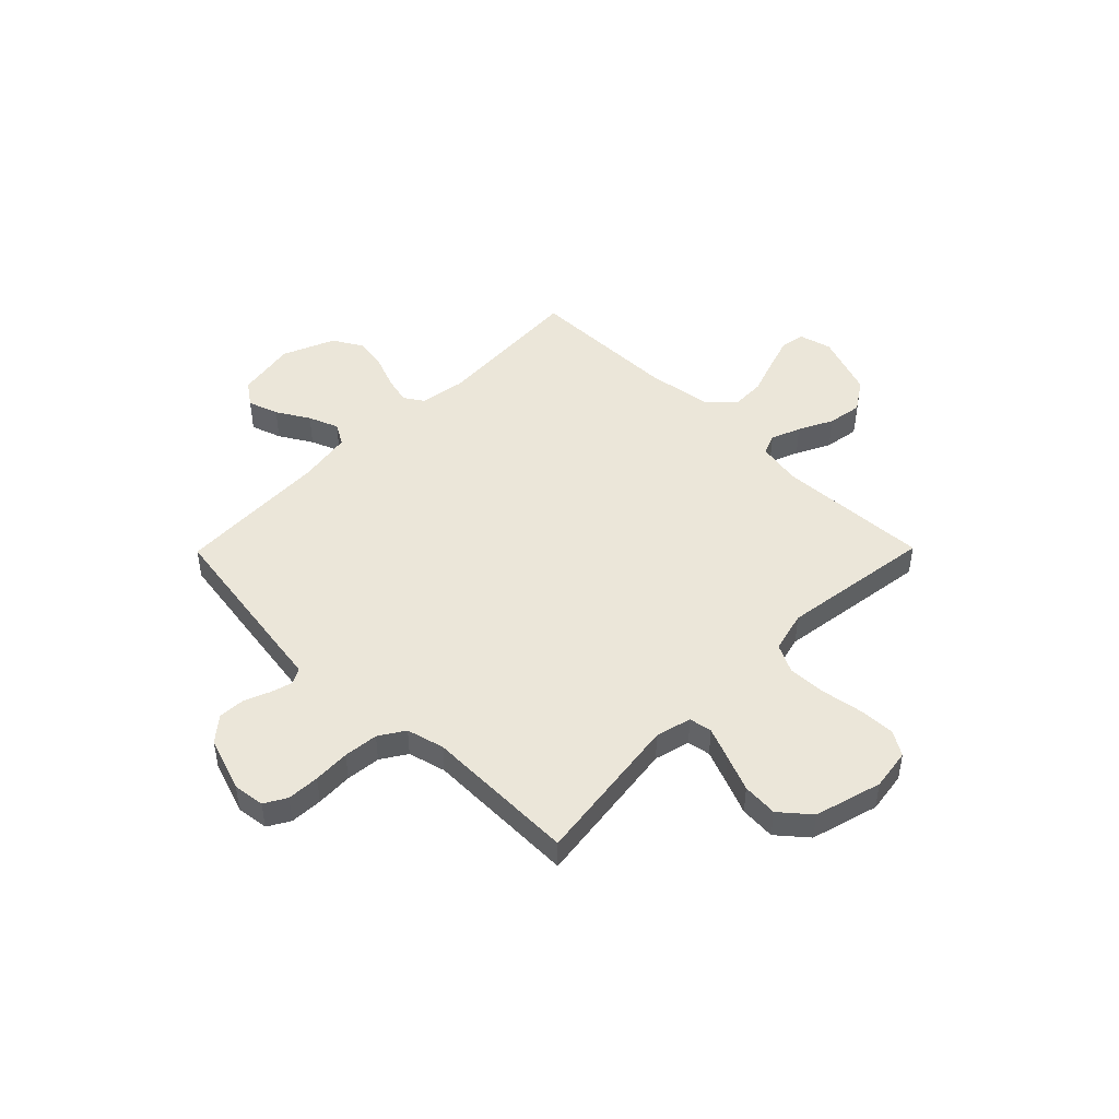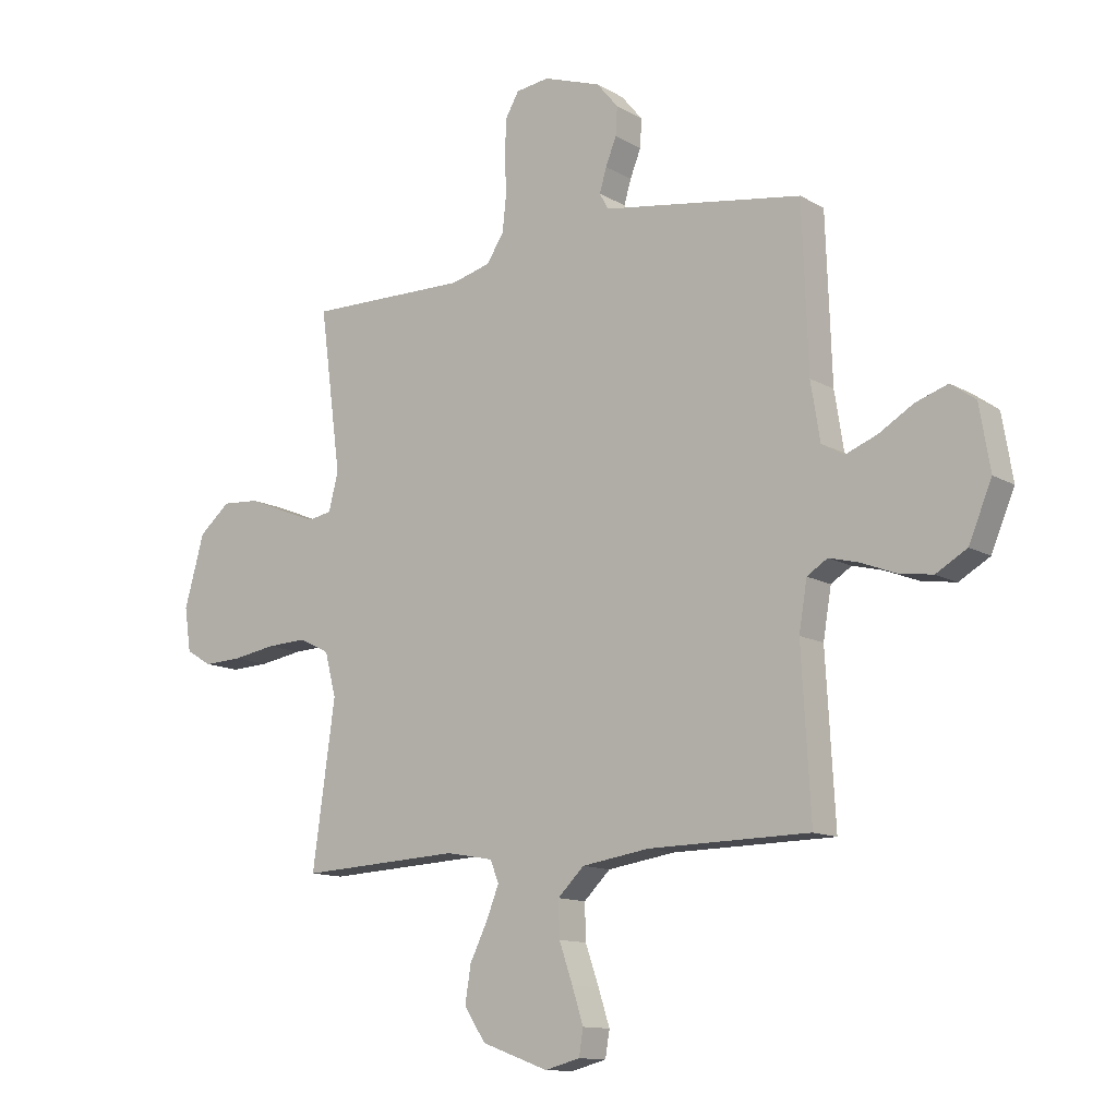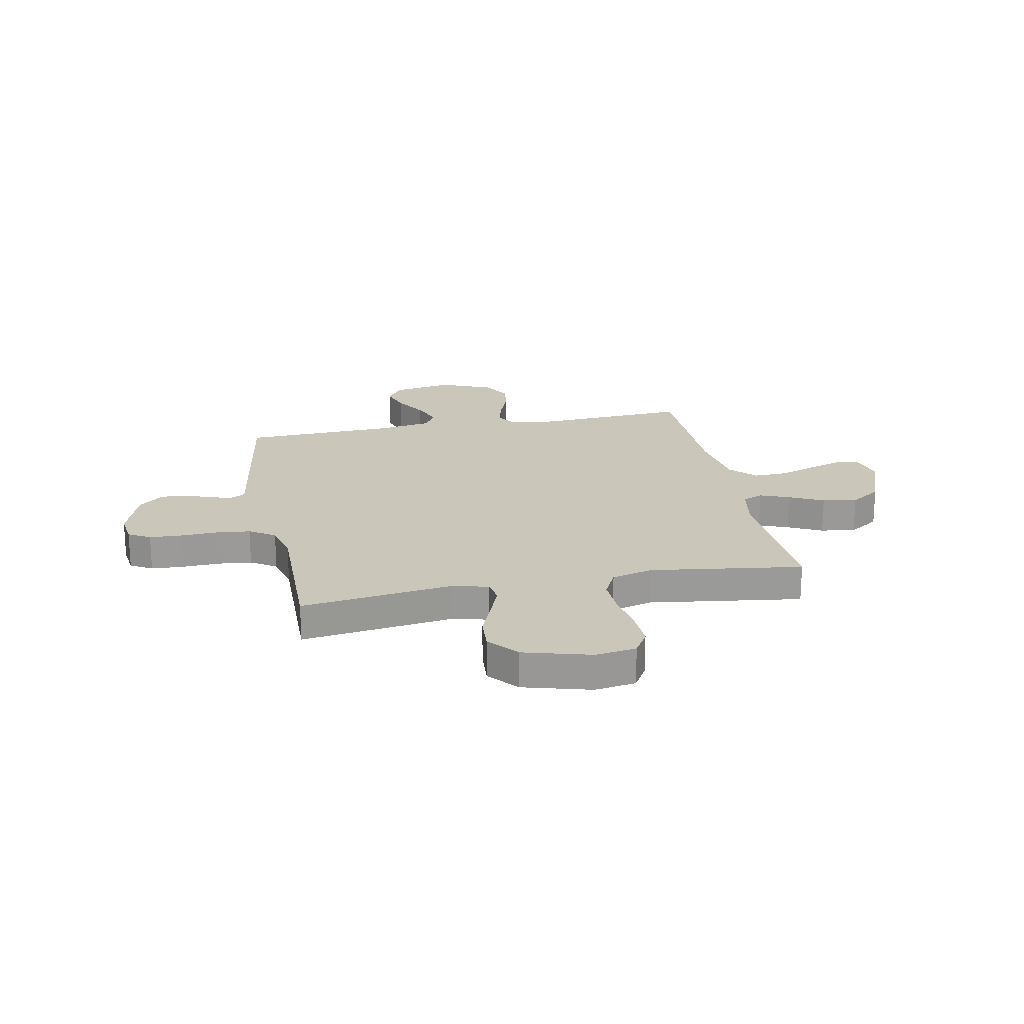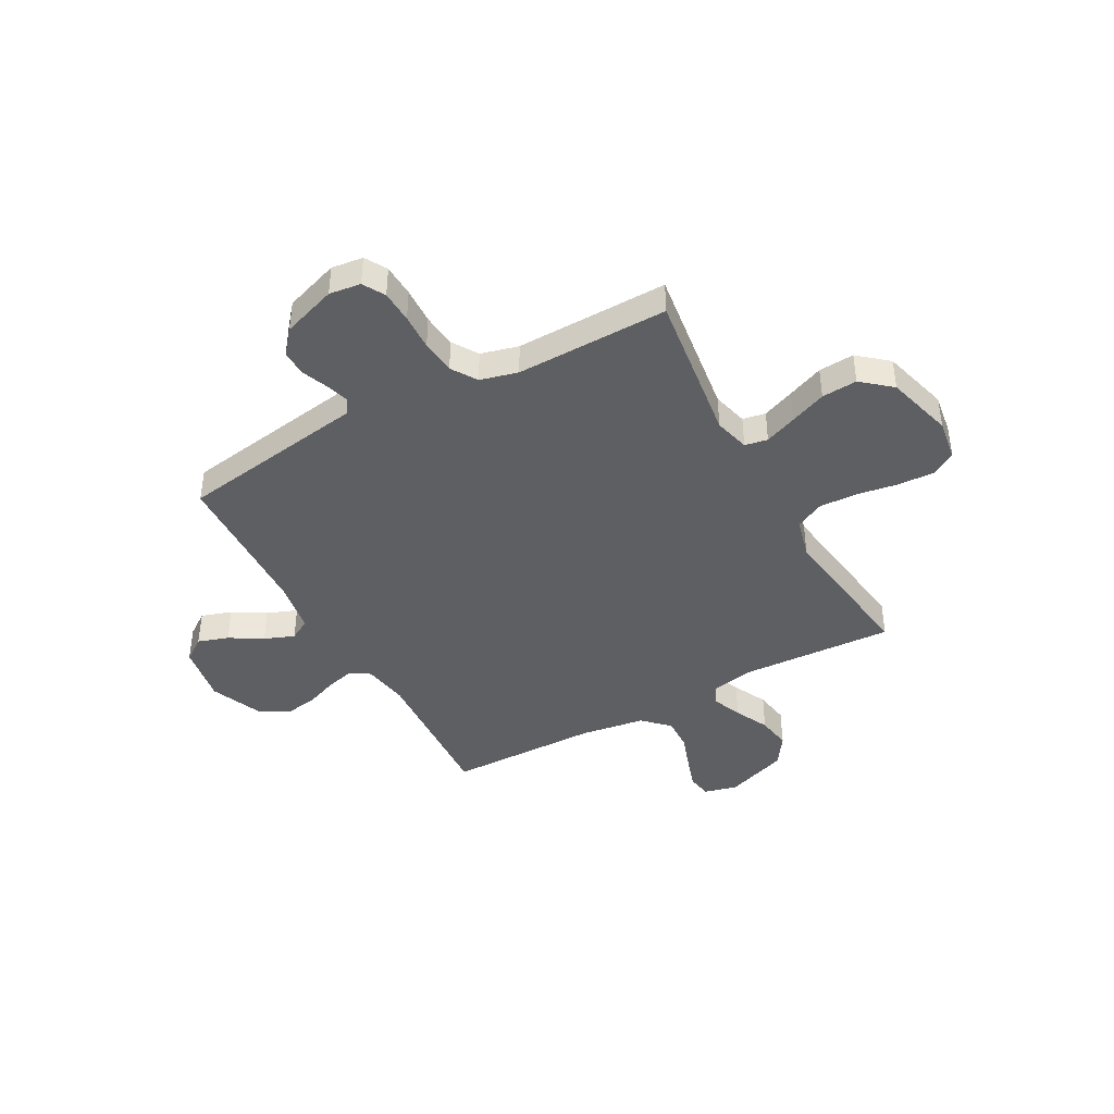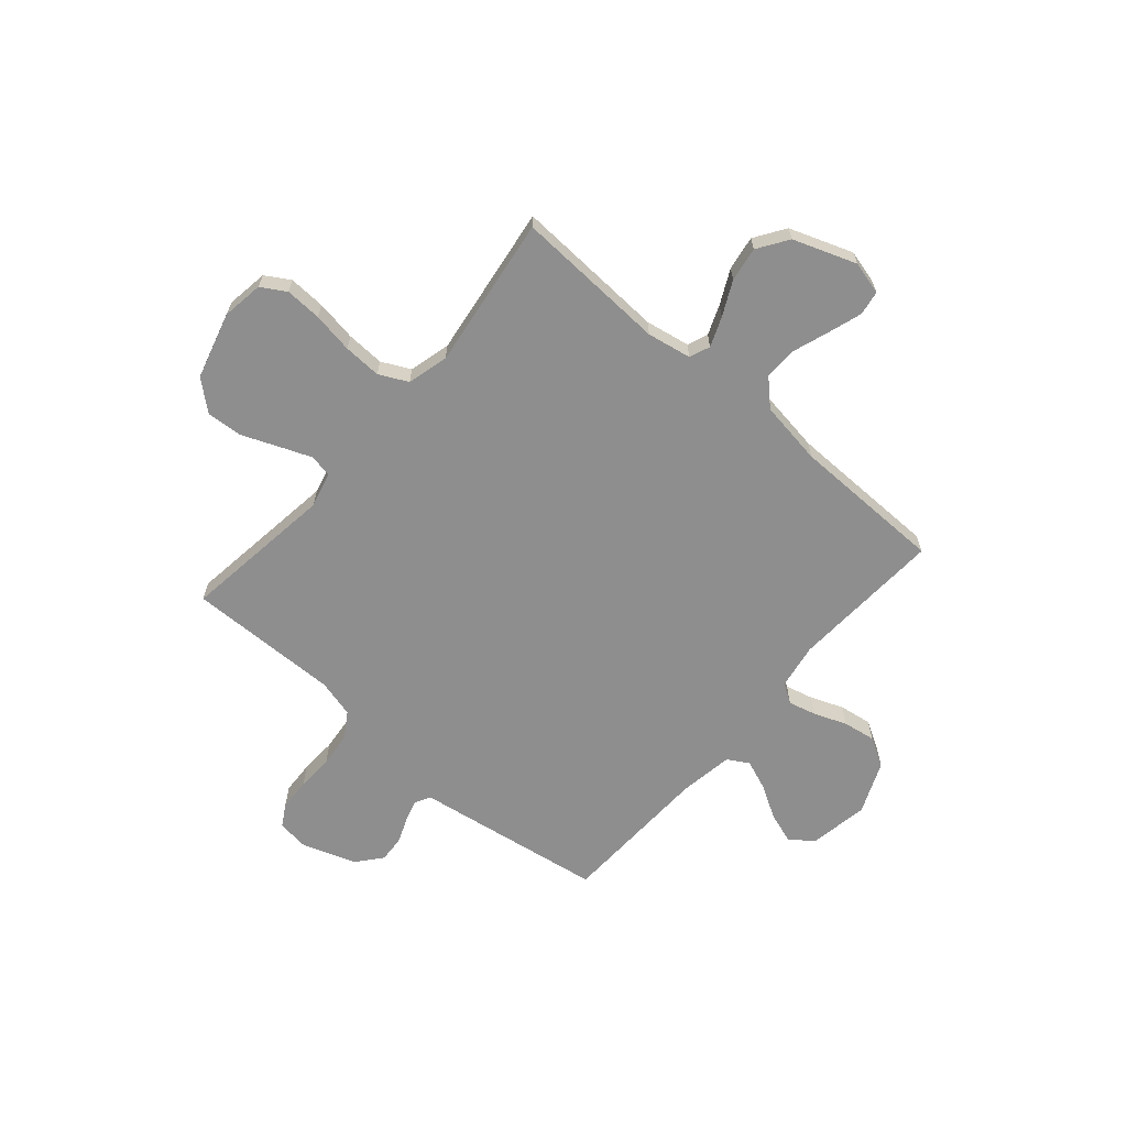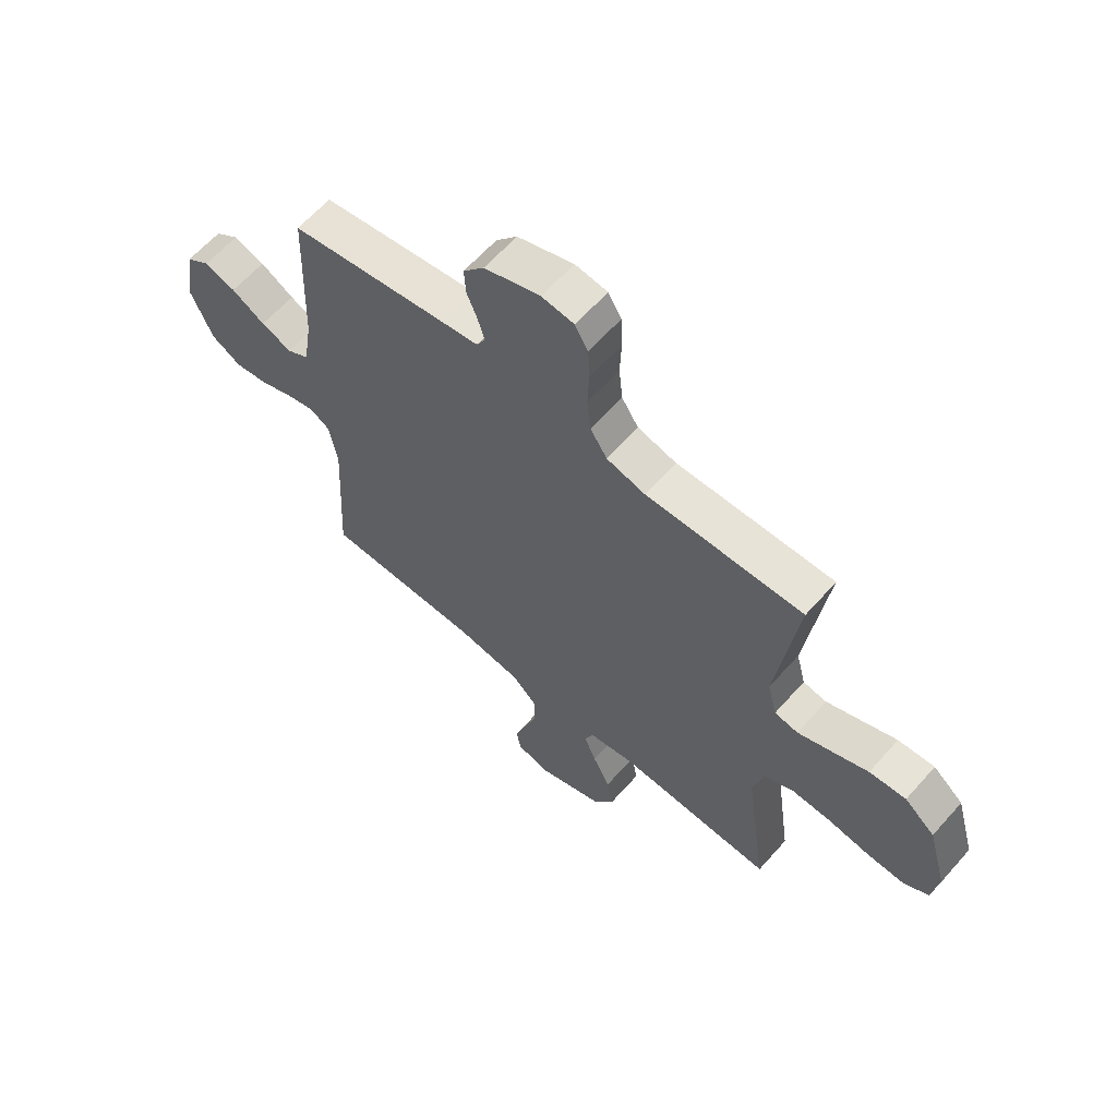
<metadata>
{"format":"obj","ext":"obj","renderer":"f3d","projection":"perspective","resolution":1024,"background":"white","views":[{"elev":47.3,"azim":44.6,"up":"+Y"},{"elev":-12.3,"azim":-142.9,"up":"+Z"},{"elev":21.1,"azim":78.8,"up":"+Y"},{"elev":-42.0,"azim":28.7,"up":"+Y"},{"elev":-65.0,"azim":139.2,"up":"+Y"},{"elev":62.5,"azim":41.4,"up":"+Z"}]}
</metadata>
<code>
v -0.5 0.07 -0.5
v -0.483 0.07 -0.2
v -0.498 0.07 -0.11
v -0.536 0.07 -0.086
v -0.591 0.07 -0.1
v -0.655 0.07 -0.125
v -0.719 0.07 -0.135
v -0.776 0.07 -0.102
v -0.819 0.07 0
v -0.799 0.07 0.118
v -0.753 0.07 0.151
v -0.693 0.07 0.131
v -0.629 0.07 0.093
v -0.57 0.07 0.07
v -0.528 0.07 0.094
v -0.511 0.07 0.2
v -0.5 0.07 0.5
v -0.2 0.07 0.547
v -0.128 0.07 0.558
v -0.111 0.07 0.588
v -0.124 0.07 0.632
v -0.144 0.07 0.682
v -0.147 0.07 0.734
v -0.107 0.07 0.782
v 0 0.07 0.819
v 0.062 0.07 0.811
v 0.087 0.07 0.768
v 0.09 0.07 0.704
v 0.087 0.07 0.632
v 0.094 0.07 0.564
v 0.126 0.07 0.514
v 0.2 0.07 0.495
v 0.5 0.07 0.5
v 0.46 0.07 0.2
v 0.478 0.07 0.13
v 0.523 0.07 0.122
v 0.586 0.07 0.147
v 0.657 0.07 0.176
v 0.727 0.07 0.181
v 0.785 0.07 0.132
v 0.822 0.07 0
v 0.81 0.07 -0.081
v 0.762 0.07 -0.11
v 0.69 0.07 -0.107
v 0.61 0.07 -0.094
v 0.535 0.07 -0.091
v 0.479 0.07 -0.119
v 0.458 0.07 -0.2
v 0.5 0.07 -0.5
v 0.2 0.07 -0.485
v 0.113 0.07 -0.501
v 0.097 0.07 -0.541
v 0.12 0.07 -0.599
v 0.153 0.07 -0.666
v 0.164 0.07 -0.734
v 0.124 0.07 -0.794
v 0 0.07 -0.839
v -0.065 0.07 -0.822
v -0.073 0.07 -0.774
v -0.052 0.07 -0.709
v -0.027 0.07 -0.637
v -0.025 0.07 -0.571
v -0.074 0.07 -0.523
v -0.2 0.07 -0.504
v -0.5 0 -0.5
v -0.483 0 -0.2
v -0.498 0 -0.11
v -0.536 0 -0.086
v -0.591 0 -0.1
v -0.655 0 -0.125
v -0.719 0 -0.135
v -0.776 0 -0.102
v -0.819 0 0
v -0.799 0 0.118
v -0.753 0 0.151
v -0.693 0 0.131
v -0.629 0 0.093
v -0.57 0 0.07
v -0.528 0 0.094
v -0.511 0 0.2
v -0.5 0 0.5
v -0.2 0 0.547
v -0.128 0 0.558
v -0.111 0 0.588
v -0.124 0 0.632
v -0.144 0 0.682
v -0.147 0 0.734
v -0.107 0 0.782
v 0 0 0.819
v 0.062 0 0.811
v 0.087 0 0.768
v 0.09 0 0.704
v 0.087 0 0.632
v 0.094 0 0.564
v 0.126 0 0.514
v 0.2 0 0.495
v 0.5 0 0.5
v 0.46 0 0.2
v 0.478 0 0.13
v 0.523 0 0.122
v 0.586 0 0.147
v 0.657 0 0.176
v 0.727 0 0.181
v 0.785 0 0.132
v 0.822 0 0
v 0.81 0 -0.081
v 0.762 0 -0.11
v 0.69 0 -0.107
v 0.61 0 -0.094
v 0.535 0 -0.091
v 0.479 0 -0.119
v 0.458 0 -0.2
v 0.5 0 -0.5
v 0.2 0 -0.485
v 0.113 0 -0.501
v 0.097 0 -0.541
v 0.12 0 -0.599
v 0.153 0 -0.666
v 0.164 0 -0.734
v 0.124 0 -0.794
v 0 0 -0.839
v -0.065 0 -0.822
v -0.073 0 -0.774
v -0.052 0 -0.709
v -0.027 0 -0.637
v -0.025 0 -0.571
v -0.074 0 -0.523
v -0.2 0 -0.504
f 58 59 60 61
f 56 57 58 61
f 56 61 62
f 53 54 55 56
f 52 53 56 62
f 51 52 62 63
f 48 49 50
f 47 48 50 51
f 42 43 44 45
f 42 45 46
f 41 42 46
f 40 41 46
f 37 38 39 40
f 36 37 40 46
f 35 36 46 47
f 32 33 34
f 31 32 34 35
f 26 27 28 29
f 26 29 30
f 25 26 30
f 24 25 30
f 21 22 23 24
f 20 21 24 30
f 19 20 30 31
f 16 17 18 19
f 15 16 19 31
f 10 11 12 13
f 10 13 14
f 9 10 14
f 8 9 14
f 5 6 7 8
f 4 5 8 14
f 3 4 14 15
f 64 1 2
f 47 51 63 64
f 31 35 47 64
f 15 31 64
f 2 3 15 64
f 125 124 123 122
f 125 122 121 120
f 126 125 120
f 120 119 118 117
f 126 120 117 116
f 127 126 116 115
f 114 113 112
f 115 114 112 111
f 109 108 107 106
f 110 109 106
f 110 106 105
f 110 105 104
f 104 103 102 101
f 110 104 101 100
f 111 110 100 99
f 98 97 96
f 99 98 96 95
f 93 92 91 90
f 94 93 90
f 94 90 89
f 94 89 88
f 88 87 86 85
f 94 88 85 84
f 95 94 84 83
f 83 82 81 80
f 95 83 80 79
f 77 76 75 74
f 78 77 74
f 78 74 73
f 78 73 72
f 72 71 70 69
f 78 72 69 68
f 79 78 68 67
f 66 65 128
f 128 127 115 111
f 128 111 99 95
f 128 95 79
f 128 79 67 66
f 1 65 66 2
f 2 66 67 3
f 3 67 68 4
f 4 68 69 5
f 5 69 70 6
f 6 70 71 7
f 7 71 72 8
f 8 72 73 9
f 9 73 74 10
f 10 74 75 11
f 11 75 76 12
f 12 76 77 13
f 13 77 78 14
f 14 78 79 15
f 15 79 80 16
f 16 80 81 17
f 17 81 82 18
f 18 82 83 19
f 19 83 84 20
f 20 84 85 21
f 21 85 86 22
f 22 86 87 23
f 23 87 88 24
f 24 88 89 25
f 25 89 90 26
f 26 90 91 27
f 27 91 92 28
f 28 92 93 29
f 29 93 94 30
f 30 94 95 31
f 31 95 96 32
f 32 96 97 33
f 33 97 98 34
f 34 98 99 35
f 35 99 100 36
f 36 100 101 37
f 37 101 102 38
f 38 102 103 39
f 39 103 104 40
f 40 104 105 41
f 41 105 106 42
f 42 106 107 43
f 43 107 108 44
f 44 108 109 45
f 45 109 110 46
f 46 110 111 47
f 47 111 112 48
f 48 112 113 49
f 49 113 114 50
f 50 114 115 51
f 51 115 116 52
f 52 116 117 53
f 53 117 118 54
f 54 118 119 55
f 55 119 120 56
f 56 120 121 57
f 57 121 122 58
f 58 122 123 59
f 59 123 124 60
f 60 124 125 61
f 61 125 126 62
f 62 126 127 63
f 63 127 128 64
f 64 128 65 1

</code>
